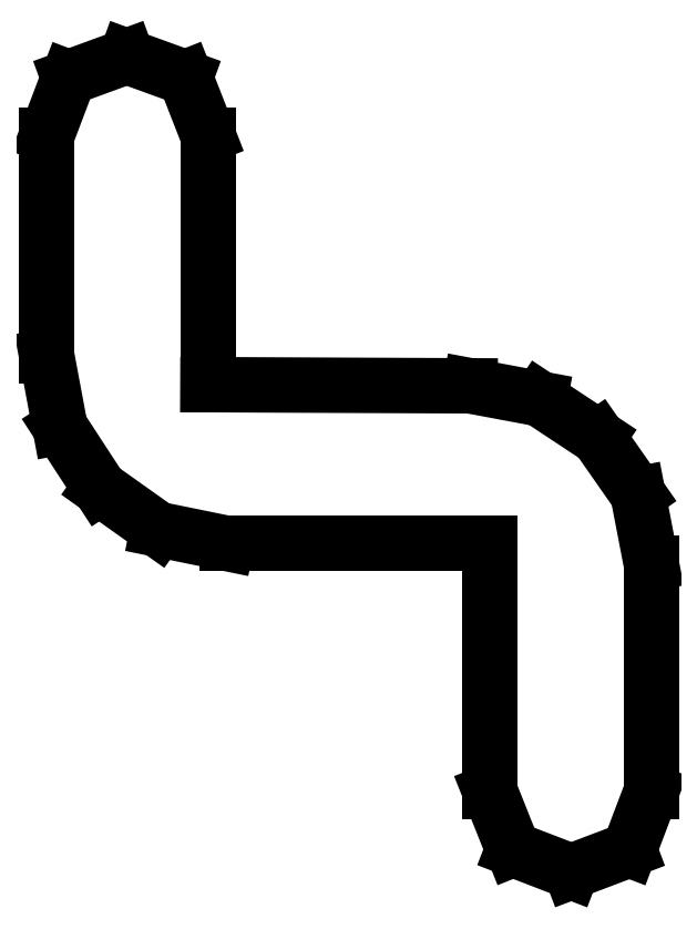
<metadata>
{"format":"dxf","ext":"dxf","renderer":"ezdxf+matplotlib","layout":"modelspace","background":"white","min_lineweight":24,"dpi":150}
</metadata>
<code>
0
SECTION
2
ENTITIES
0
LINE
8
0
10
0.2285
20
0.1164
30
0
11
0.2234
21
0.1426
31
0
0
LINE
8
0
10
0.2234
20
0.1426
30
0
11
0.2084
21
0.164
31
0
0
LINE
8
0
10
0.2084
20
0.164
30
0
11
0.1864
21
0.1786
31
0
0
LINE
8
0
10
0.1864
20
0.1786
30
0
11
0.16
21
0.1835
31
0
0
LINE
8
0
10
0.16
20
0.1835
30
0
11
0.06087
21
0.184
31
0
0
LINE
8
0
10
0.06087
20
0.184
30
0
11
0.06087
21
0.2782
31
0
0
LINE
8
0
10
0.06087
20
0.2782
30
0
11
0.05235
21
0.3
31
0
0
LINE
8
0
10
0.05235
20
0.3
30
0
11
0.03022
21
0.308
31
0
0
LINE
8
0
10
0.03022
20
0.308
30
0
11
0.008247
21
0.3
31
0
0
LINE
8
0
10
0.008247
20
0.3
30
0
11
0
21
0.2782
31
0
0
LINE
8
0
10
0
20
0.2782
30
0
11
0
21
0.1947
31
0
0
LINE
8
0
10
0
20
0.1947
30
0
11
0.004991
21
0.168
31
0
0
LINE
8
0
10
0.004991
20
0.168
30
0
11
0.02002
21
0.1449
31
0
0
LINE
8
0
10
0.02002
20
0.1449
30
0
11
0.04194
21
0.1293
31
0
0
LINE
8
0
10
0.04194
20
0.1293
30
0
11
0.06798
21
0.124
31
0
0
LINE
8
0
10
0.06798
20
0.124
30
0
11
0.1675
21
0.124
31
0
0
LINE
8
0
10
0.1675
20
0.124
30
0
11
0.1675
21
0.03022
31
0
0
LINE
8
0
10
0.1675
20
0.03022
30
0
11
0.1762
21
0.008464
31
0
0
LINE
8
0
10
0.1762
20
0.008464
30
0
11
0.1982
21
-0
31
0
0
LINE
8
0
10
0.1982
20
-0
30
0
11
0.2202
21
0.008301
31
0
0
LINE
8
0
10
0.2202
20
0.008301
30
0
11
0.2285
21
0.03022
31
0
0
LINE
8
0
10
0.2285
20
0.03022
30
0
11
0.2285
21
0.1164
31
0
0
ENDSEC
0
EOF

</code>
